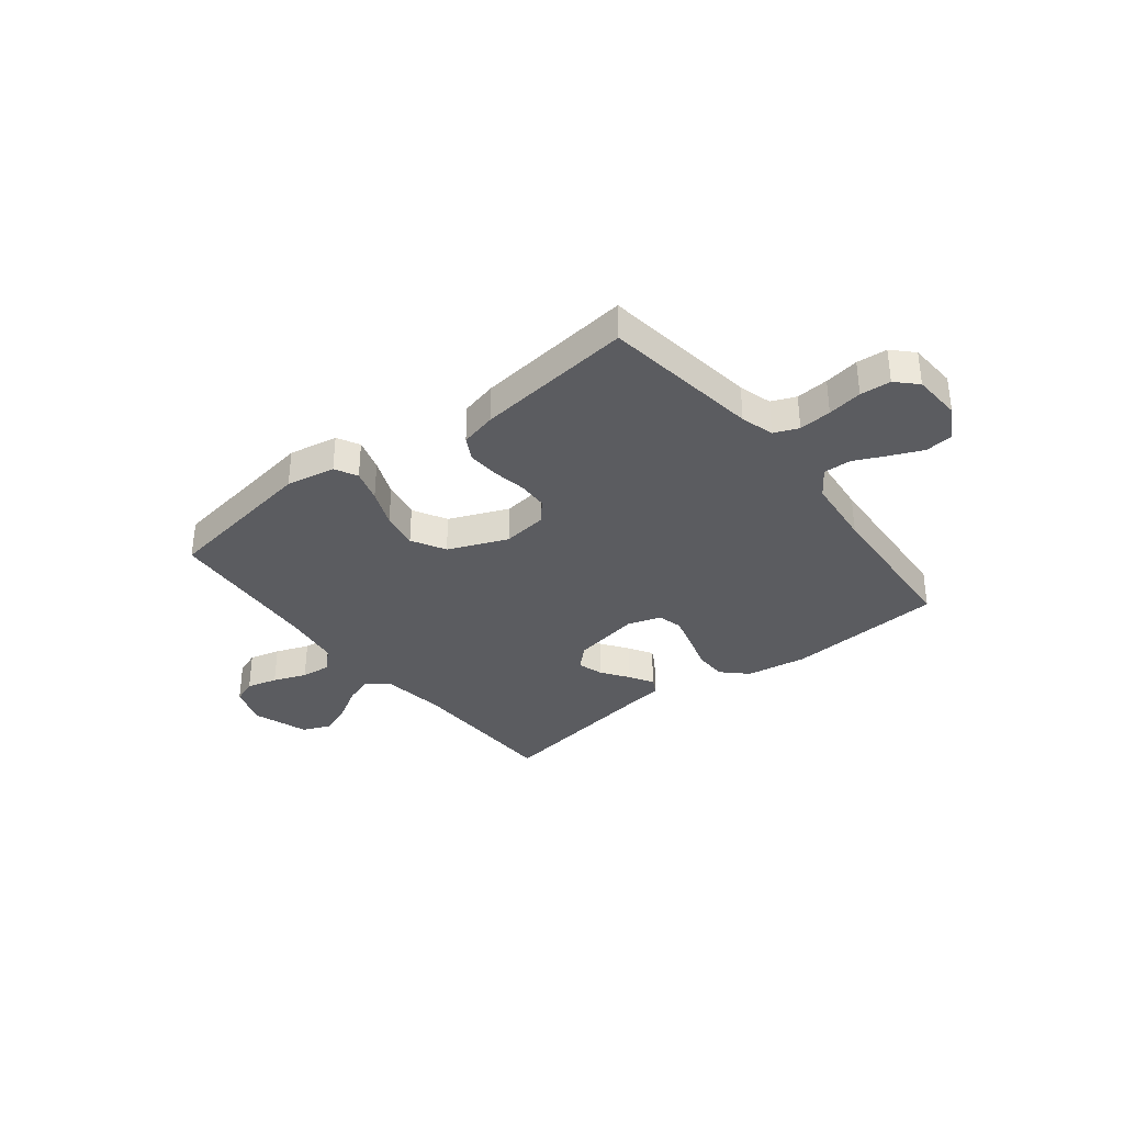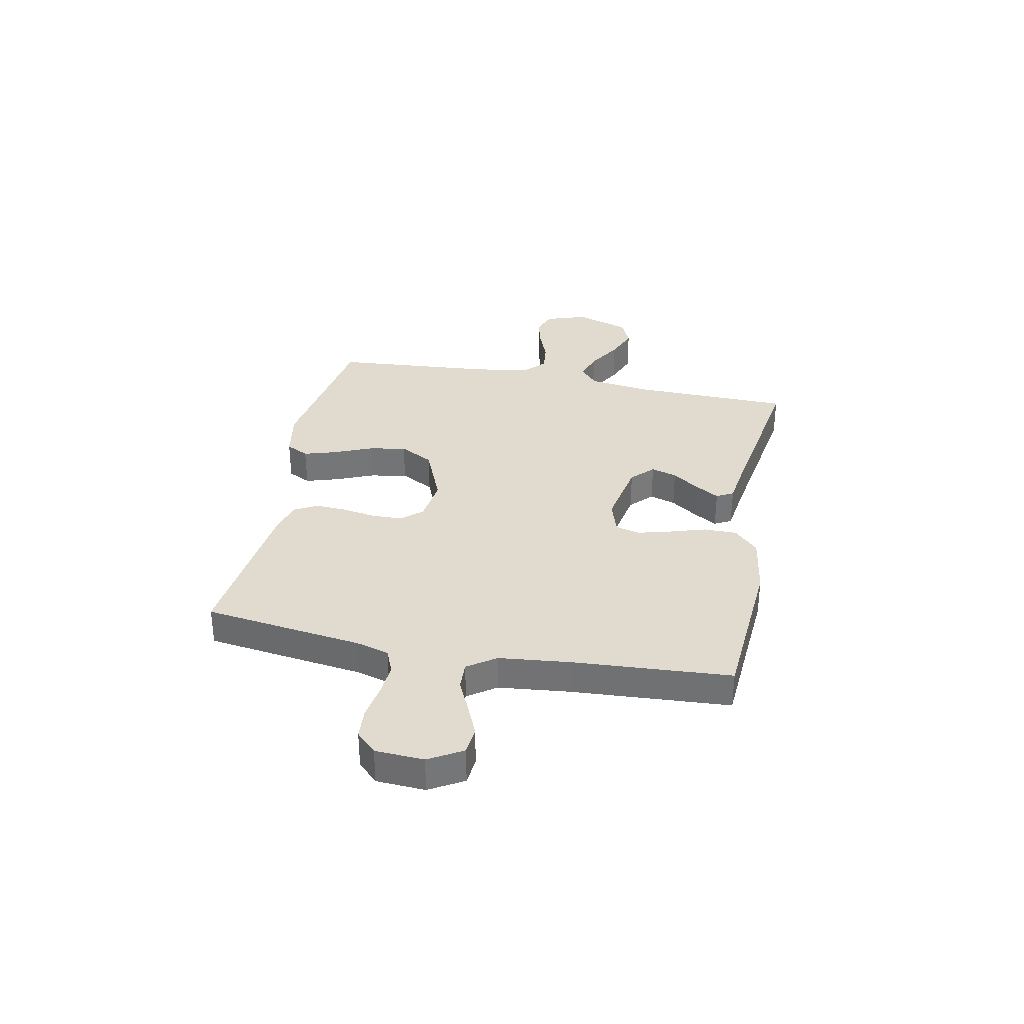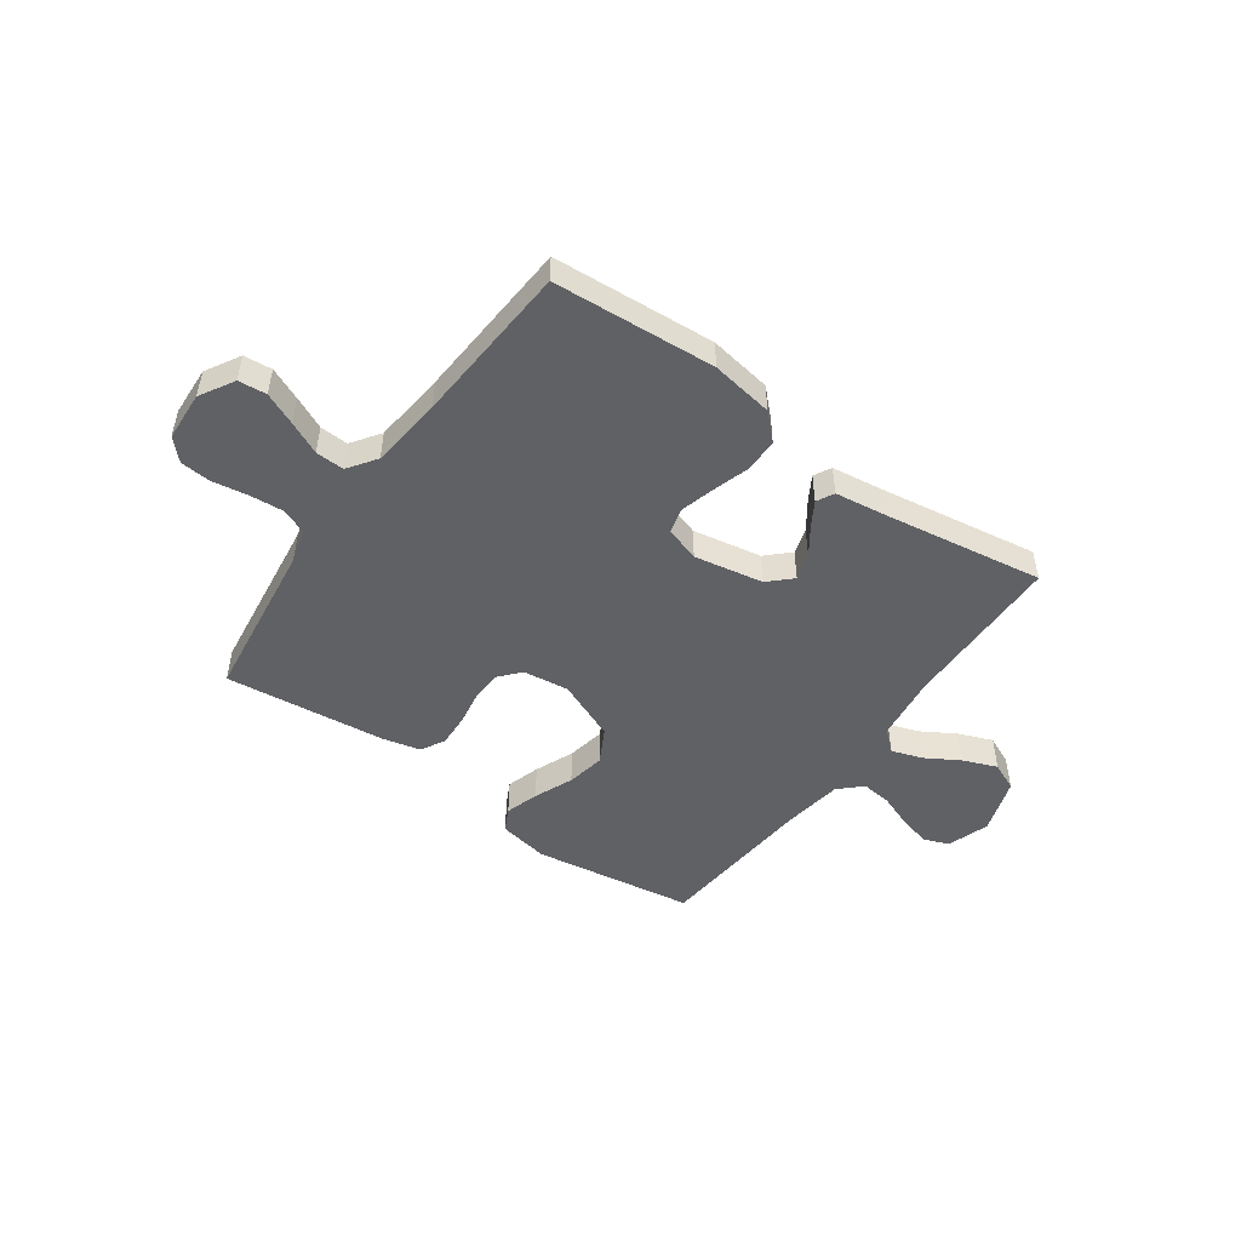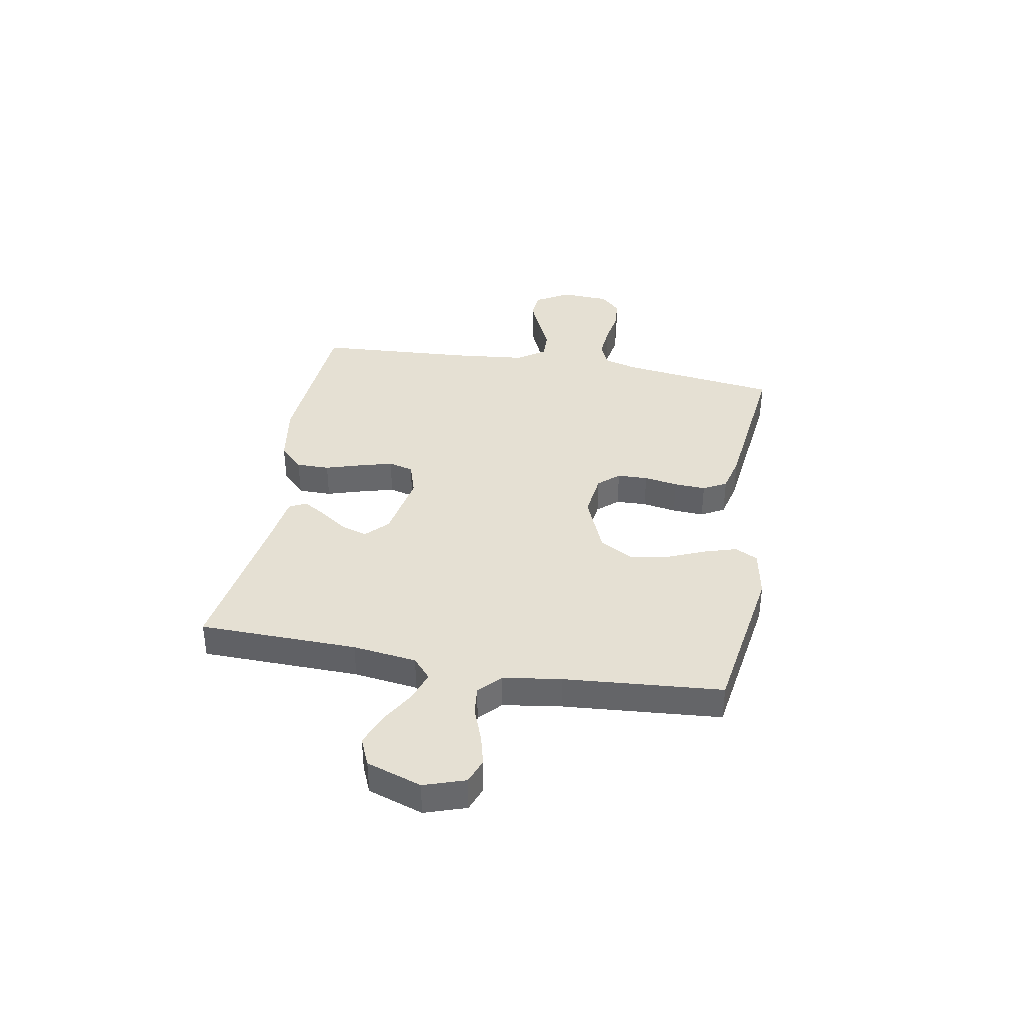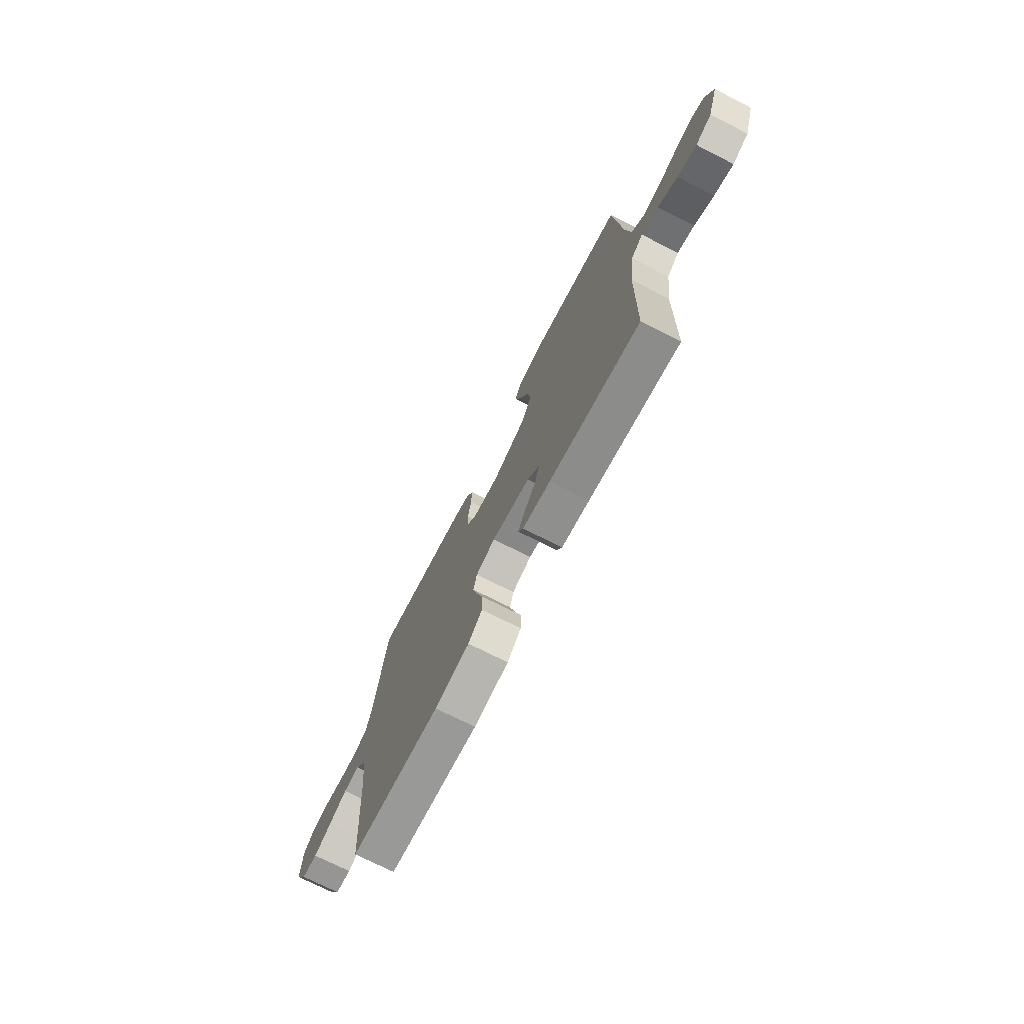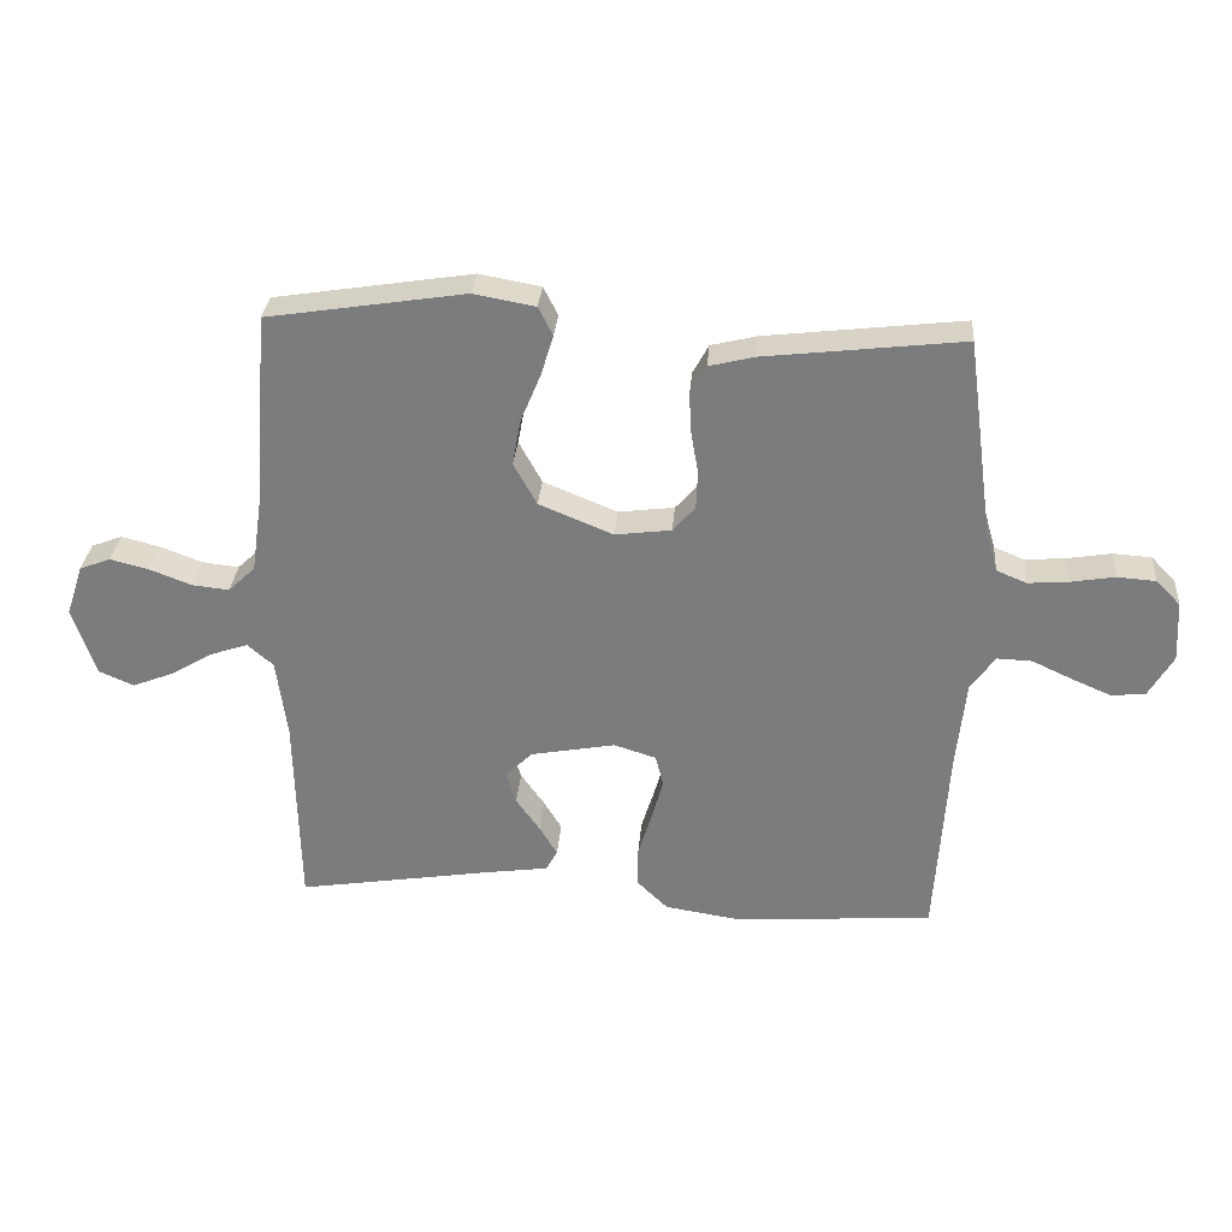
<metadata>
{"format":"obj","ext":"obj","renderer":"f3d","projection":"perspective","resolution":1024,"background":"white","views":[{"elev":-34.5,"azim":38.2,"up":"+Y"},{"elev":33.7,"azim":101.2,"up":"+Y"},{"elev":-49.3,"azim":144.3,"up":"+Y"},{"elev":37.9,"azim":-79.9,"up":"+Y"},{"elev":-72.8,"azim":-116.9,"up":"+Z"},{"elev":30.8,"azim":4.6,"up":"+Z"}]}
</metadata>
<code>
v -0.5 0.07 -0.5
v -0.506 0.07 -0.2
v -0.522 0.07 -0.079
v -0.561 0.07 -0.045
v -0.617 0.07 -0.064
v -0.681 0.07 -0.102
v -0.744 0.07 -0.127
v -0.797 0.07 -0.104
v -0.832 0.07 0
v -0.806 0.07 0.078
v -0.759 0.07 0.096
v -0.7 0.07 0.081
v -0.637 0.07 0.057
v -0.581 0.07 0.051
v -0.54 0.07 0.09
v -0.524 0.07 0.2
v -0.5 0.07 0.5
v -0.2 0.07 0.547
v -0.107 0.07 0.53
v -0.085 0.07 0.487
v -0.104 0.07 0.425
v -0.134 0.07 0.353
v -0.147 0.07 0.282
v -0.112 0.07 0.218
v 0 0.07 0.172
v 0.085 0.07 0.183
v 0.119 0.07 0.222
v 0.121 0.07 0.28
v 0.11 0.07 0.344
v 0.107 0.07 0.404
v 0.131 0.07 0.448
v 0.2 0.07 0.465
v 0.5 0.07 0.5
v 0.54 0.07 0.2
v 0.558 0.07 0.137
v 0.604 0.07 0.118
v 0.666 0.07 0.123
v 0.732 0.07 0.134
v 0.79 0.07 0.13
v 0.827 0.07 0.092
v 0.832 0.07 0
v 0.795 0.07 -0.064
v 0.743 0.07 -0.069
v 0.683 0.07 -0.043
v 0.623 0.07 -0.015
v 0.57 0.07 -0.013
v 0.533 0.07 -0.066
v 0.519 0.07 -0.2
v 0.5 0.07 -0.5
v 0.2 0.07 -0.522
v 0.084 0.07 -0.504
v 0.038 0.07 -0.459
v 0.038 0.07 -0.396
v 0.059 0.07 -0.328
v 0.076 0.07 -0.265
v 0.064 0.07 -0.218
v 0 0.07 -0.198
v -0.128 0.07 -0.222
v -0.169 0.07 -0.262
v -0.154 0.07 -0.311
v -0.118 0.07 -0.362
v -0.091 0.07 -0.407
v -0.108 0.07 -0.439
v -0.2 0.07 -0.452
v -0.5 0 -0.5
v -0.506 0 -0.2
v -0.522 0 -0.079
v -0.561 0 -0.045
v -0.617 0 -0.064
v -0.681 0 -0.102
v -0.744 0 -0.127
v -0.797 0 -0.104
v -0.832 0 0
v -0.806 0 0.078
v -0.759 0 0.096
v -0.7 0 0.081
v -0.637 0 0.057
v -0.581 0 0.051
v -0.54 0 0.09
v -0.524 0 0.2
v -0.5 0 0.5
v -0.2 0 0.547
v -0.107 0 0.53
v -0.085 0 0.487
v -0.104 0 0.425
v -0.134 0 0.353
v -0.147 0 0.282
v -0.112 0 0.218
v 0 0 0.172
v 0.085 0 0.183
v 0.119 0 0.222
v 0.121 0 0.28
v 0.11 0 0.344
v 0.107 0 0.404
v 0.131 0 0.448
v 0.2 0 0.465
v 0.5 0 0.5
v 0.54 0 0.2
v 0.558 0 0.137
v 0.604 0 0.118
v 0.666 0 0.123
v 0.732 0 0.134
v 0.79 0 0.13
v 0.827 0 0.092
v 0.832 0 0
v 0.795 0 -0.064
v 0.743 0 -0.069
v 0.683 0 -0.043
v 0.623 0 -0.015
v 0.57 0 -0.013
v 0.533 0 -0.066
v 0.519 0 -0.2
v 0.5 0 -0.5
v 0.2 0 -0.522
v 0.084 0 -0.504
v 0.038 0 -0.459
v 0.038 0 -0.396
v 0.059 0 -0.328
v 0.076 0 -0.265
v 0.064 0 -0.218
v 0 0 -0.198
v -0.128 0 -0.222
v -0.169 0 -0.262
v -0.154 0 -0.311
v -0.118 0 -0.362
v -0.091 0 -0.407
v -0.108 0 -0.439
v -0.2 0 -0.452
f 61 62 63 64
f 60 61 64 1
f 59 60 1 2
f 58 59 2 3
f 57 58 3 4
f 51 52 53 54
f 51 54 55
f 48 49 50 51
f 47 48 51 55
f 46 47 55 56
f 42 43 44 45
f 40 41 42 45
f 40 45 46
f 37 38 39 40
f 36 37 40 46
f 35 36 46 56
f 31 32 33 34
f 28 29 30 31
f 27 28 31 34
f 26 27 34 35
f 19 20 21 22
f 19 22 23
f 16 17 18 19
f 15 16 19 23
f 14 15 23 24
f 10 11 12 13
f 8 9 10 13
f 8 13 14
f 5 6 7 8
f 4 5 8 14
f 57 4 14 24
f 25 26 35 56
f 24 25 56 57
f 128 127 126 125
f 65 128 125 124
f 66 65 124 123
f 67 66 123 122
f 68 67 122 121
f 118 117 116 115
f 119 118 115
f 115 114 113 112
f 119 115 112 111
f 120 119 111 110
f 109 108 107 106
f 109 106 105 104
f 110 109 104
f 104 103 102 101
f 110 104 101 100
f 120 110 100 99
f 98 97 96 95
f 95 94 93 92
f 98 95 92 91
f 99 98 91 90
f 86 85 84 83
f 87 86 83
f 83 82 81 80
f 87 83 80 79
f 88 87 79 78
f 77 76 75 74
f 77 74 73 72
f 78 77 72
f 72 71 70 69
f 78 72 69 68
f 88 78 68 121
f 120 99 90 89
f 121 120 89 88
f 1 65 66 2
f 2 66 67 3
f 3 67 68 4
f 4 68 69 5
f 5 69 70 6
f 6 70 71 7
f 7 71 72 8
f 8 72 73 9
f 9 73 74 10
f 10 74 75 11
f 11 75 76 12
f 12 76 77 13
f 13 77 78 14
f 14 78 79 15
f 15 79 80 16
f 16 80 81 17
f 17 81 82 18
f 18 82 83 19
f 19 83 84 20
f 20 84 85 21
f 21 85 86 22
f 22 86 87 23
f 23 87 88 24
f 24 88 89 25
f 25 89 90 26
f 26 90 91 27
f 27 91 92 28
f 28 92 93 29
f 29 93 94 30
f 30 94 95 31
f 31 95 96 32
f 32 96 97 33
f 33 97 98 34
f 34 98 99 35
f 35 99 100 36
f 36 100 101 37
f 37 101 102 38
f 38 102 103 39
f 39 103 104 40
f 40 104 105 41
f 41 105 106 42
f 42 106 107 43
f 43 107 108 44
f 44 108 109 45
f 45 109 110 46
f 46 110 111 47
f 47 111 112 48
f 48 112 113 49
f 49 113 114 50
f 50 114 115 51
f 51 115 116 52
f 52 116 117 53
f 53 117 118 54
f 54 118 119 55
f 55 119 120 56
f 56 120 121 57
f 57 121 122 58
f 58 122 123 59
f 59 123 124 60
f 60 124 125 61
f 61 125 126 62
f 62 126 127 63
f 63 127 128 64
f 64 128 65 1

</code>
